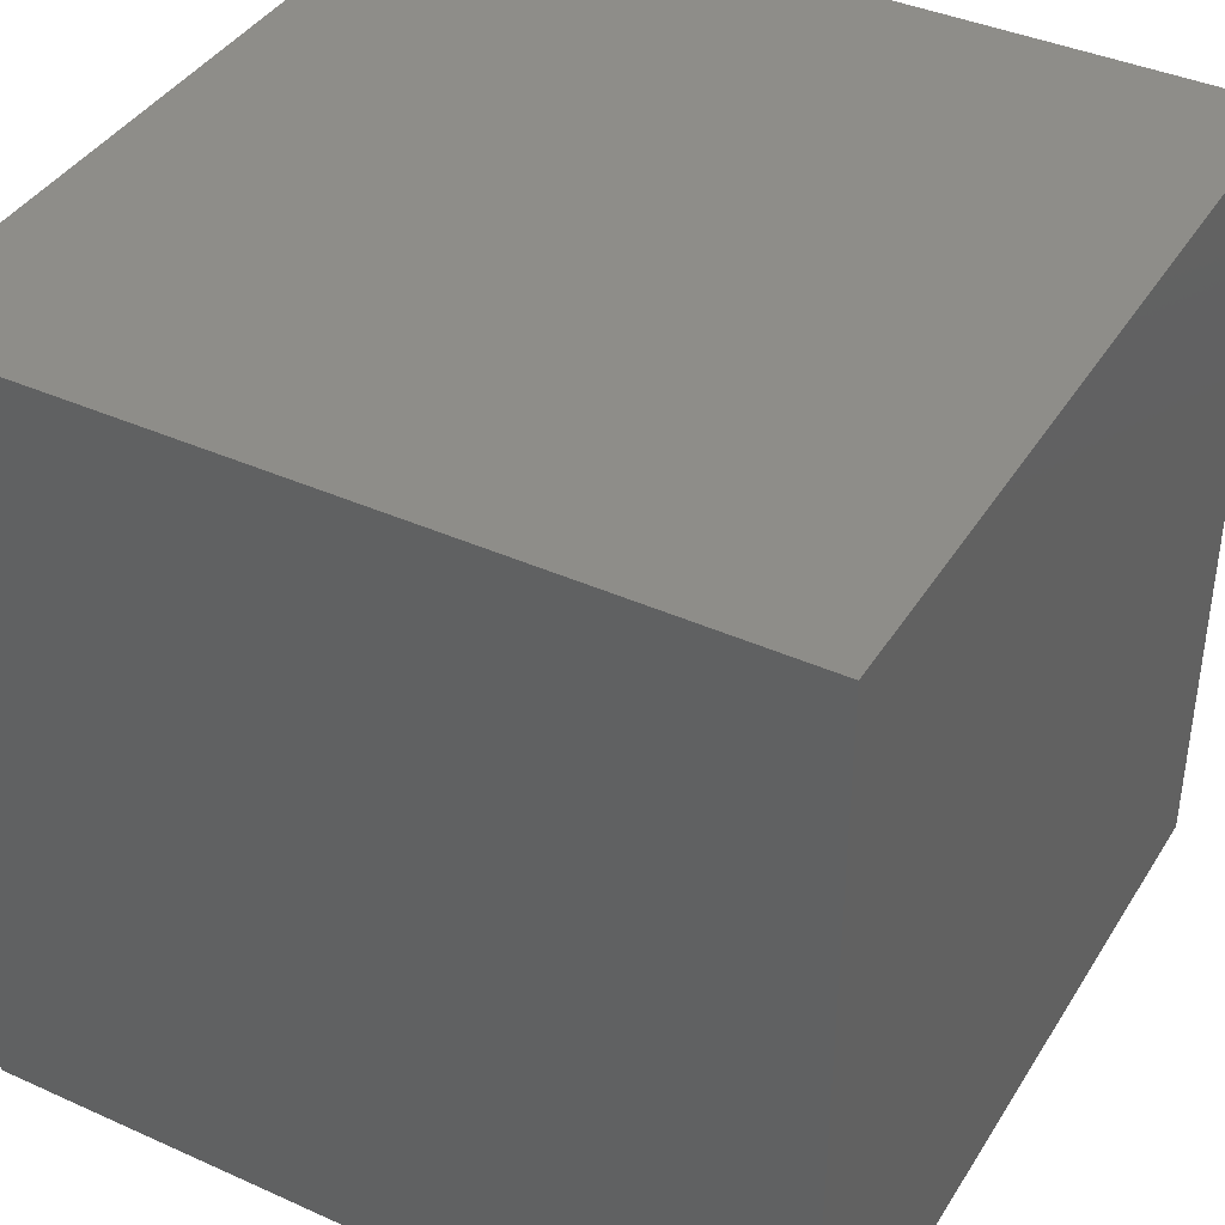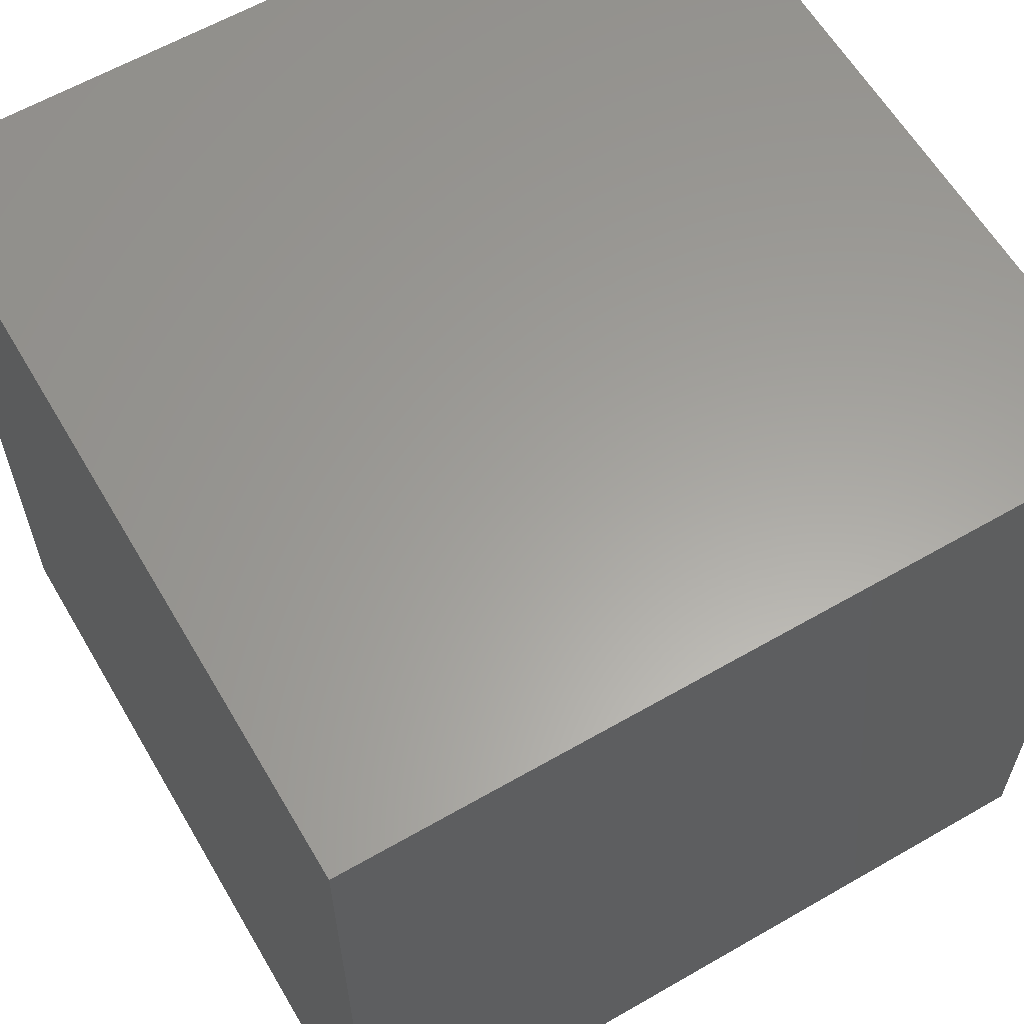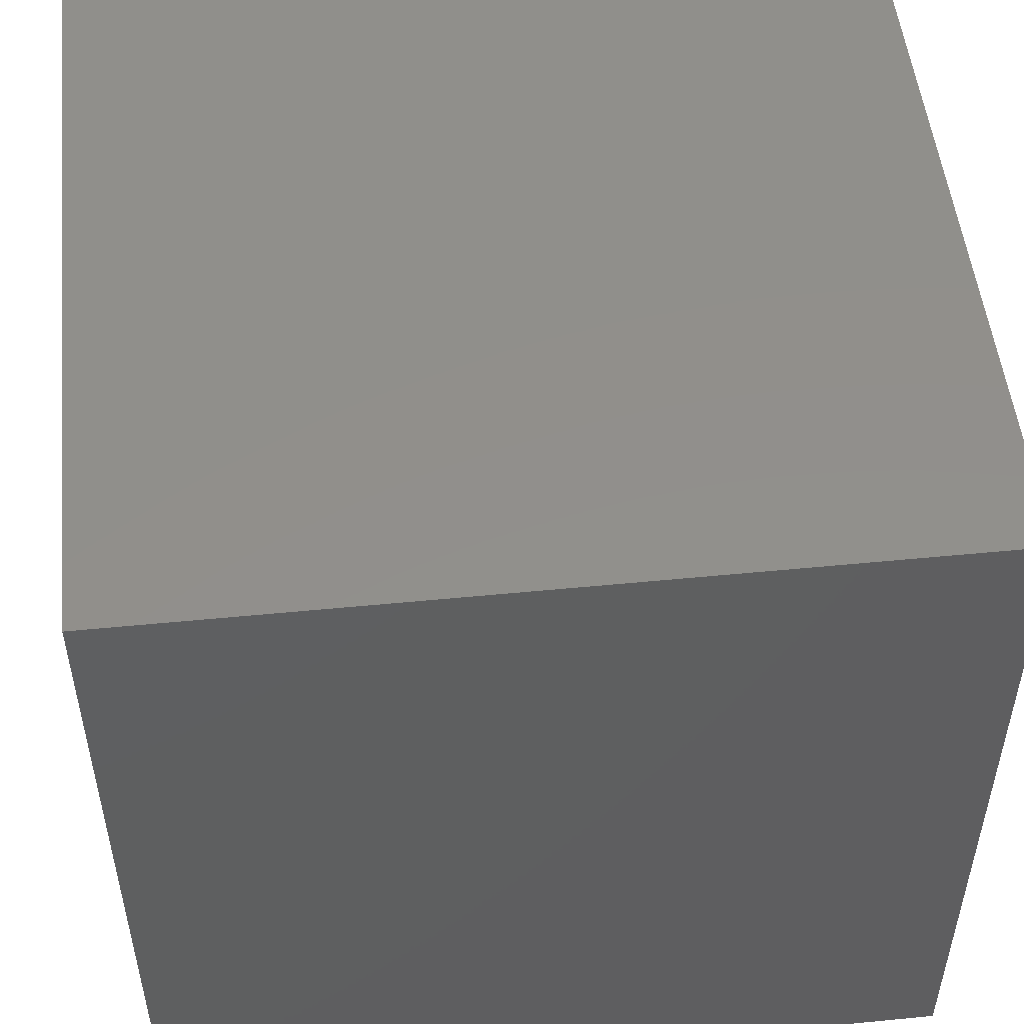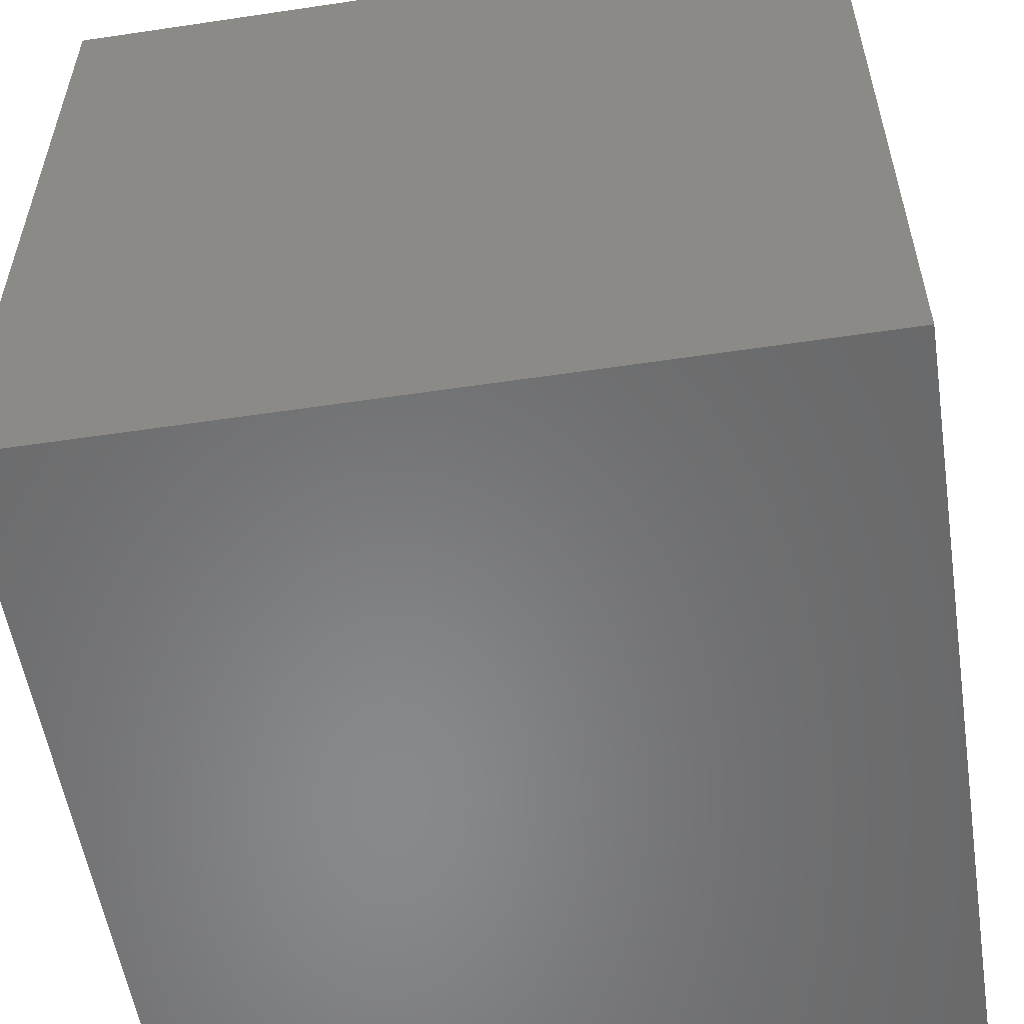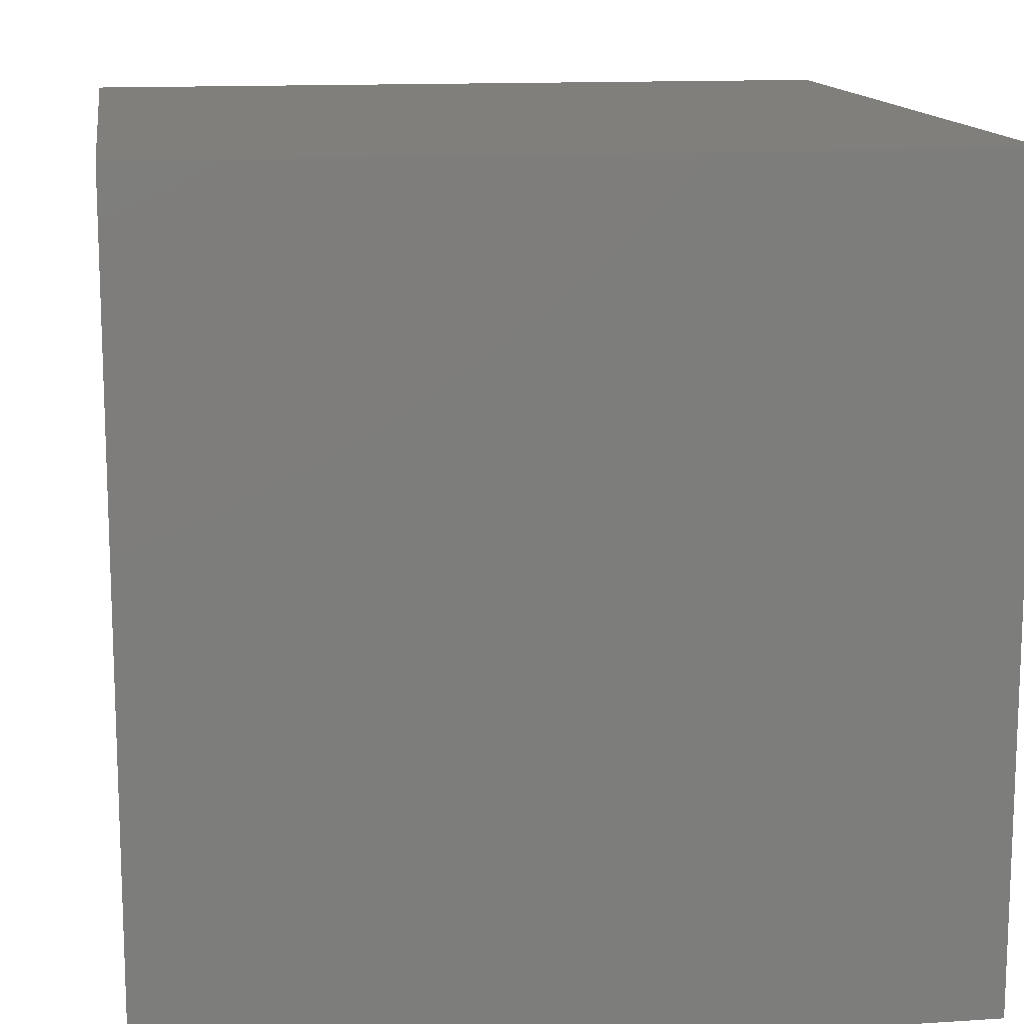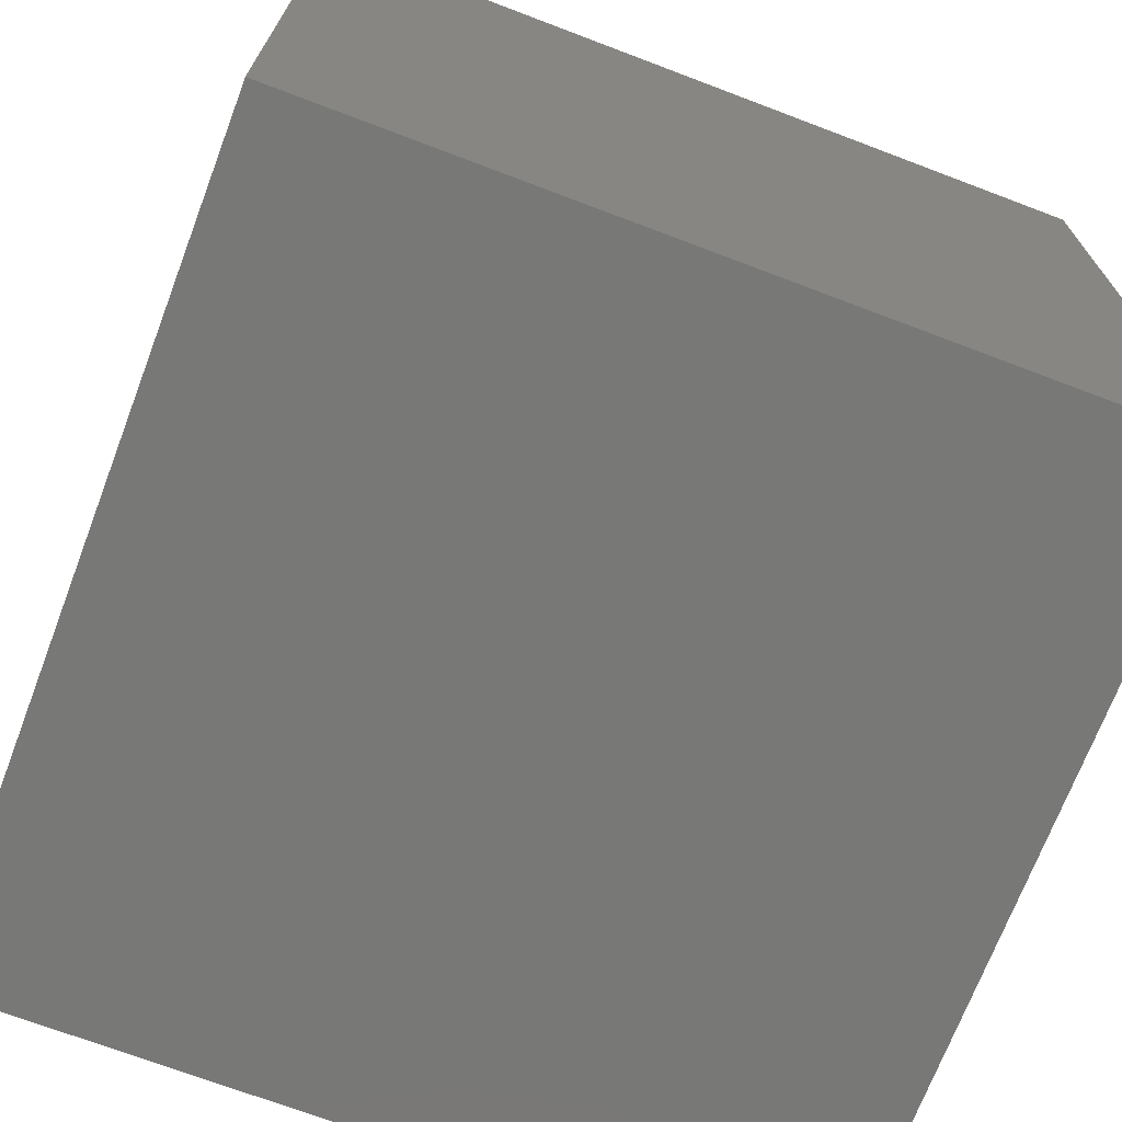
<metadata>
{"format":"stl","ext":"stl","renderer":"f3d","projection":"perspective","resolution":1024,"background":"white","views":[{"elev":40.0,"azim":29.0,"up":"+Z"},{"elev":61.2,"azim":149.6,"up":"+Y"},{"elev":51.4,"azim":83.9,"up":"+Y"},{"elev":-55.3,"azim":-171.1,"up":"+Z"},{"elev":13.4,"azim":171.6,"up":"+Y"},{"elev":-70.8,"azim":-20.8,"up":"+Z"}]}
</metadata>
<code>
# stl→obj: 8 verts, 12 faces
v 8 6 3
v 7 6 3
v 8 5 3
v 7 5 3
v 8 5 2
v 7 5 2
v 8 6 2
v 7 6 2
f 1 2 3
f 3 2 4
f 5 6 7
f 7 6 8
f 4 6 3
f 3 6 5
f 2 8 4
f 4 8 6
f 1 7 2
f 2 7 8
f 3 5 1
f 1 5 7

</code>
